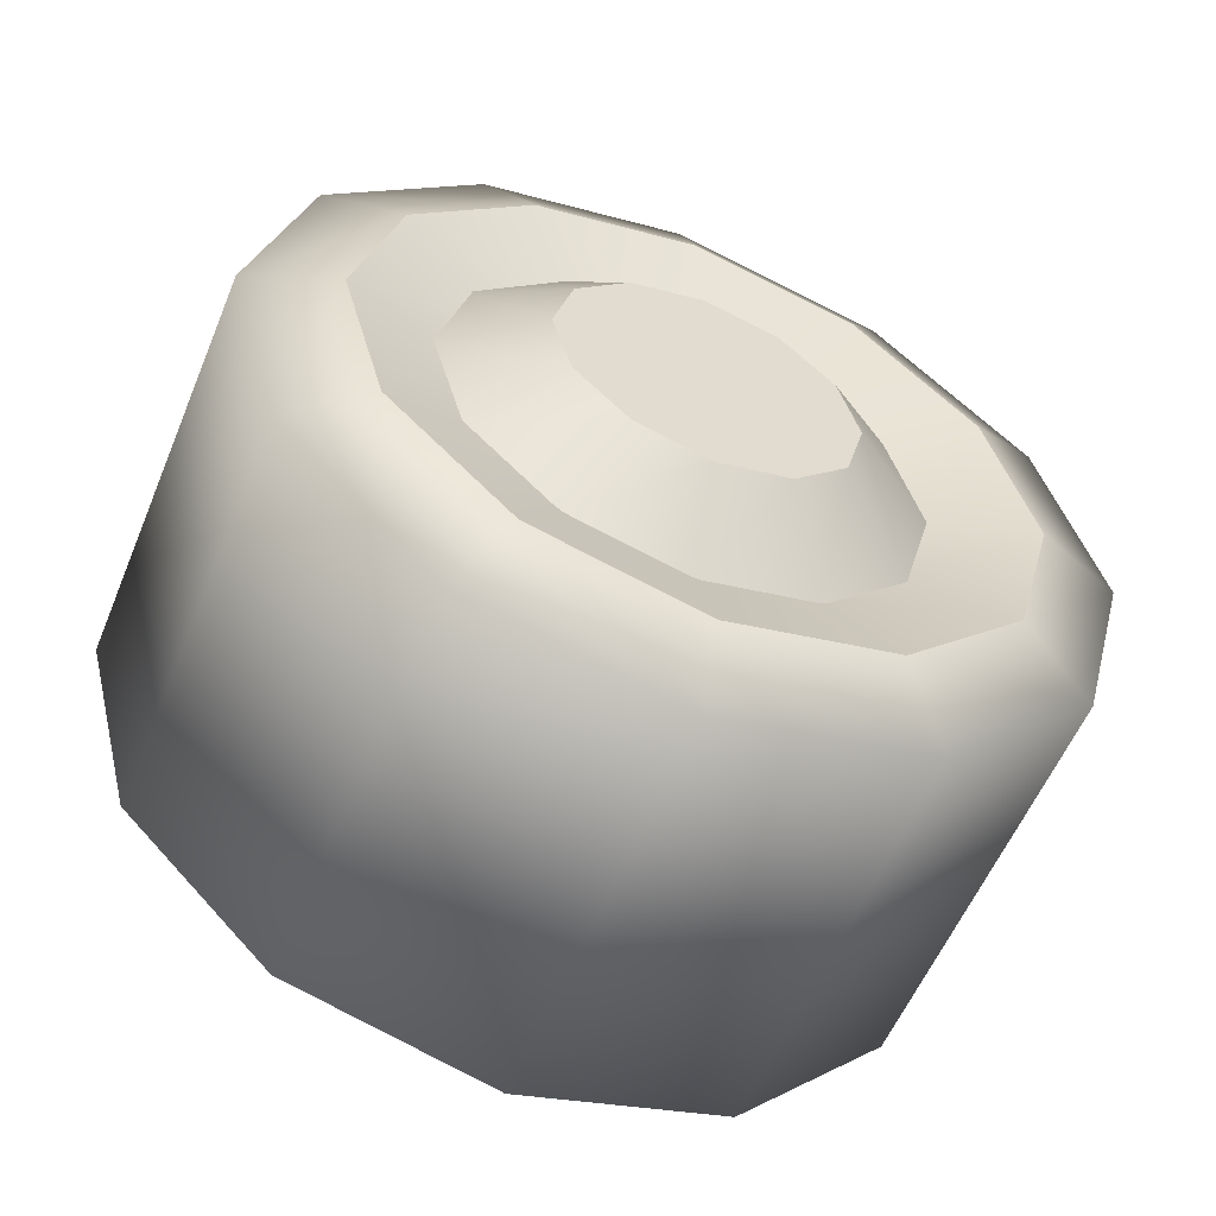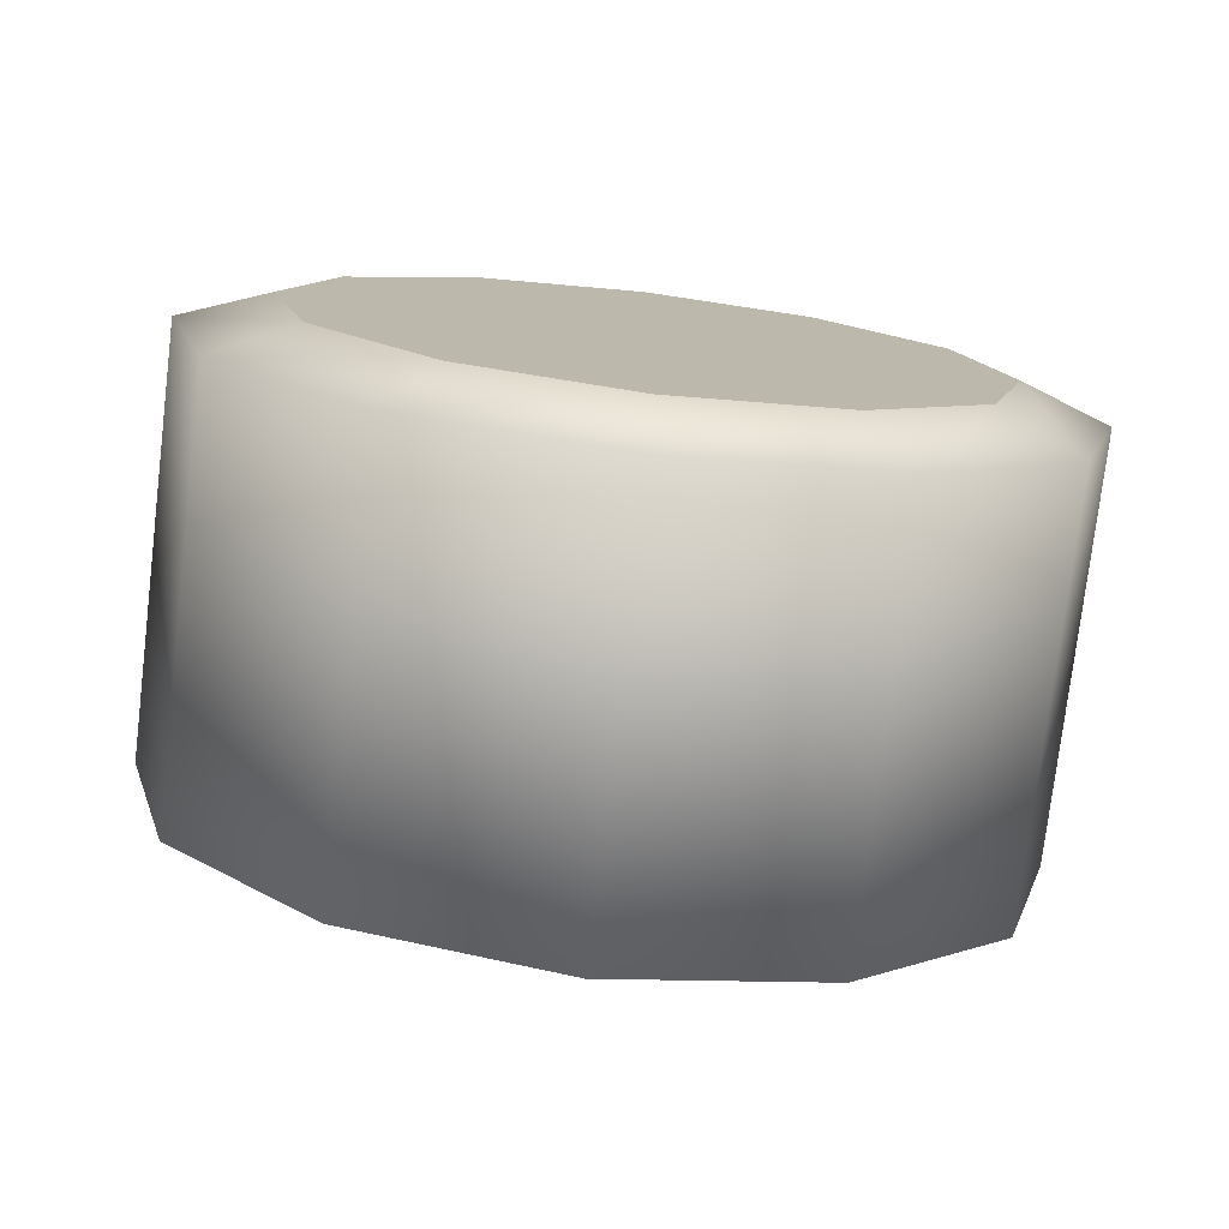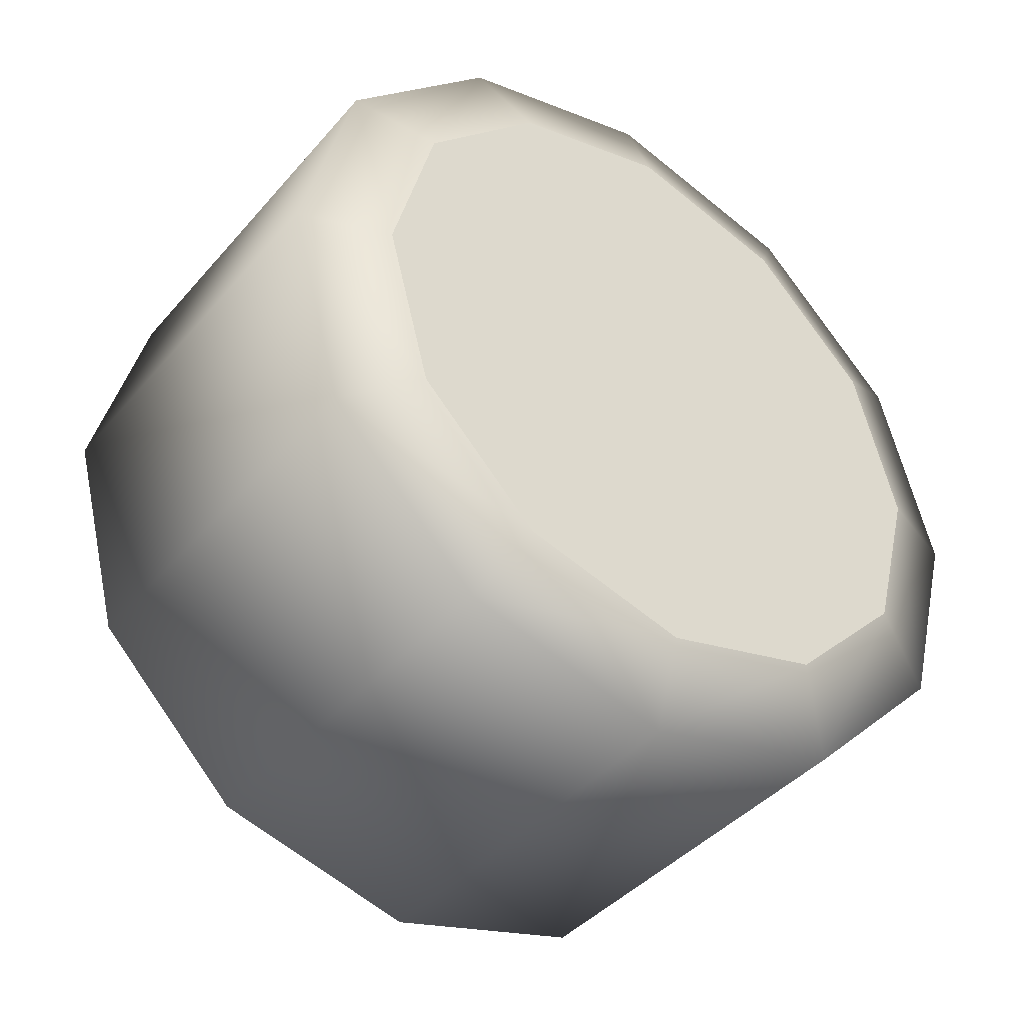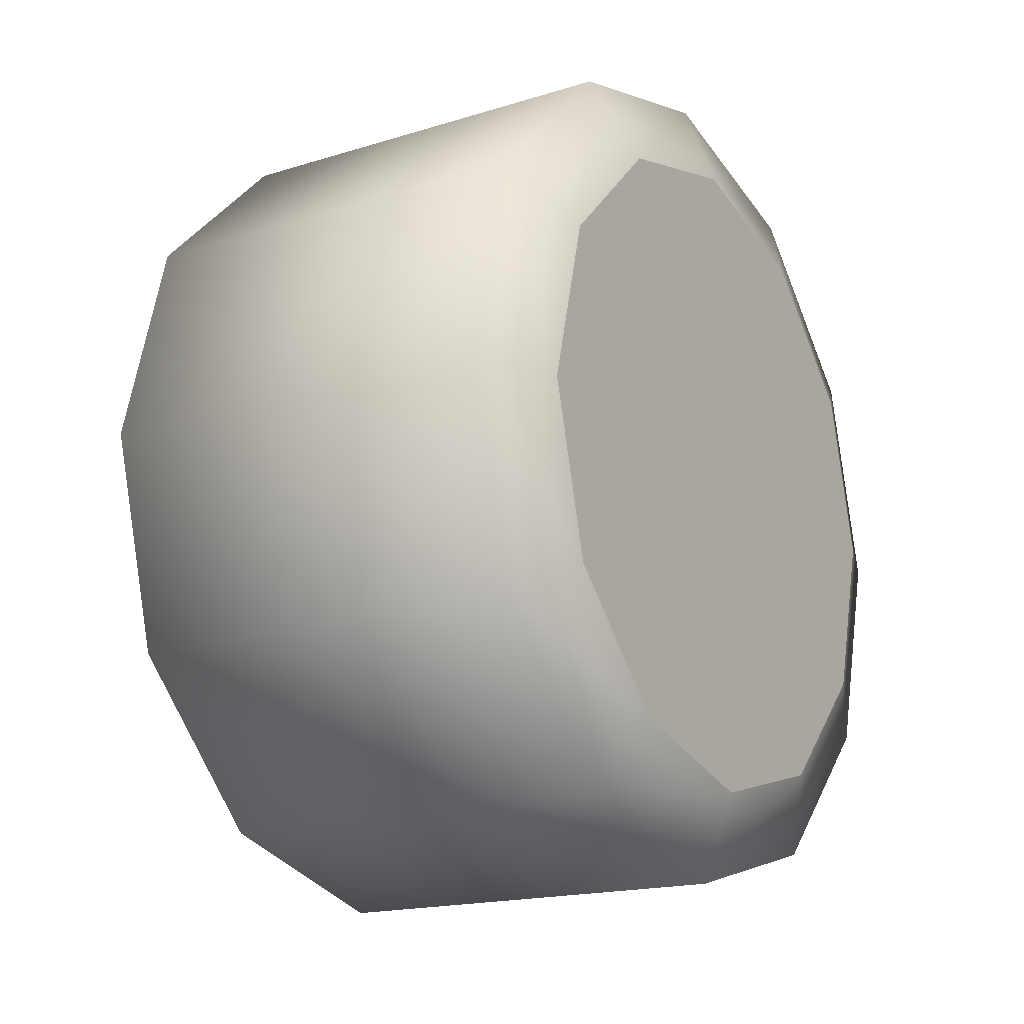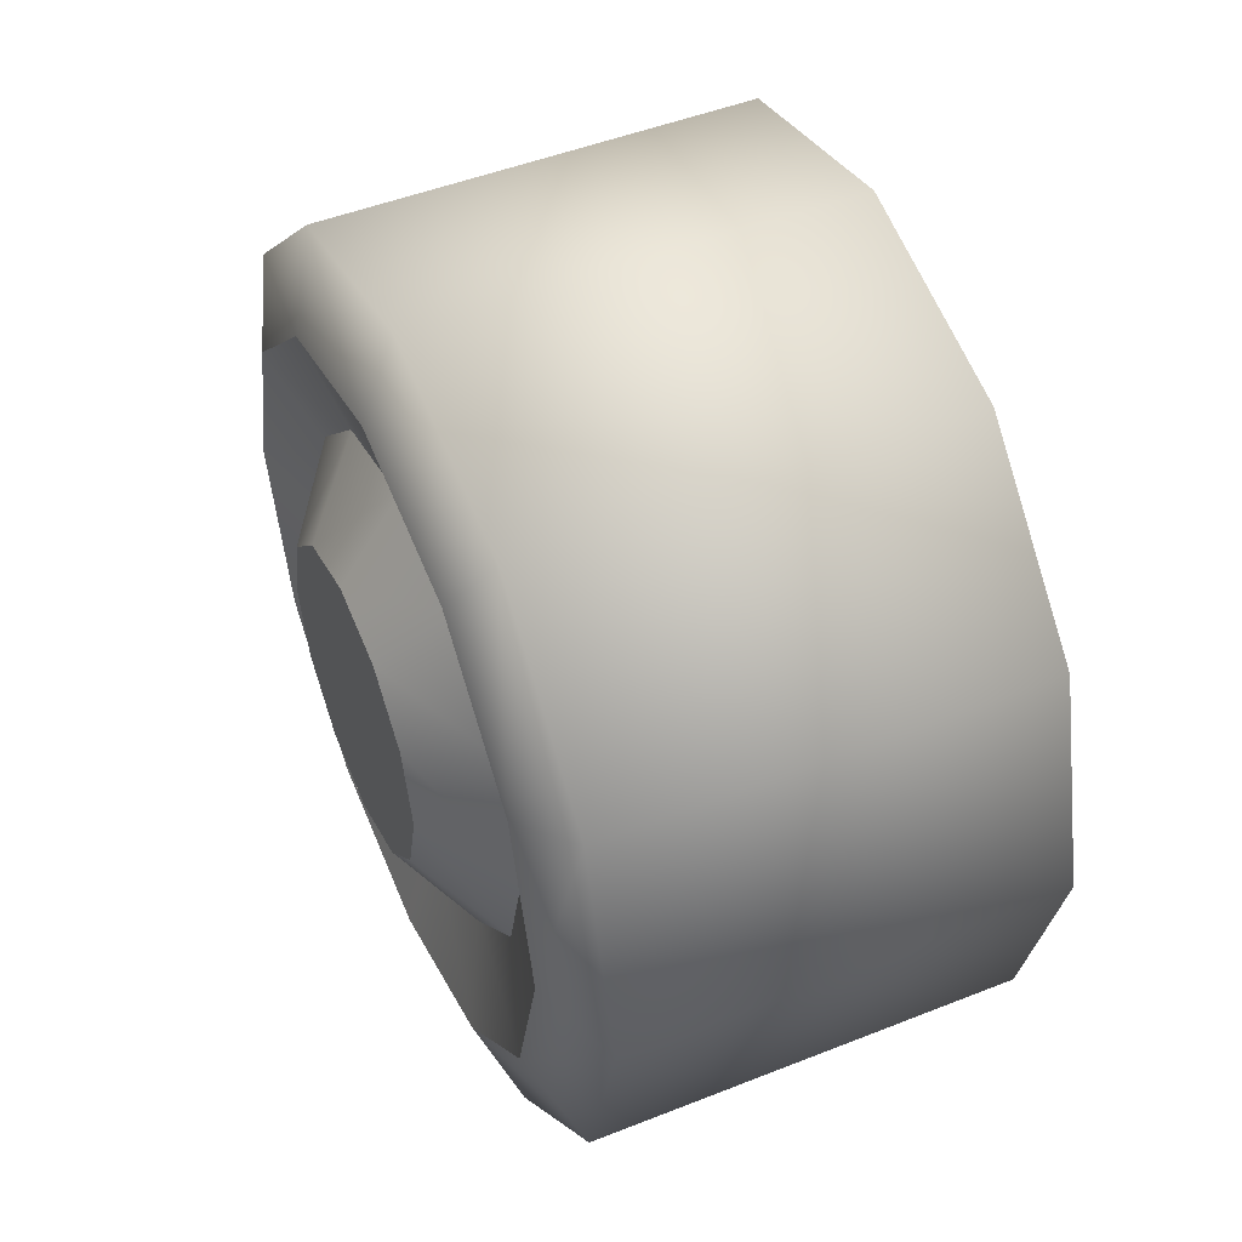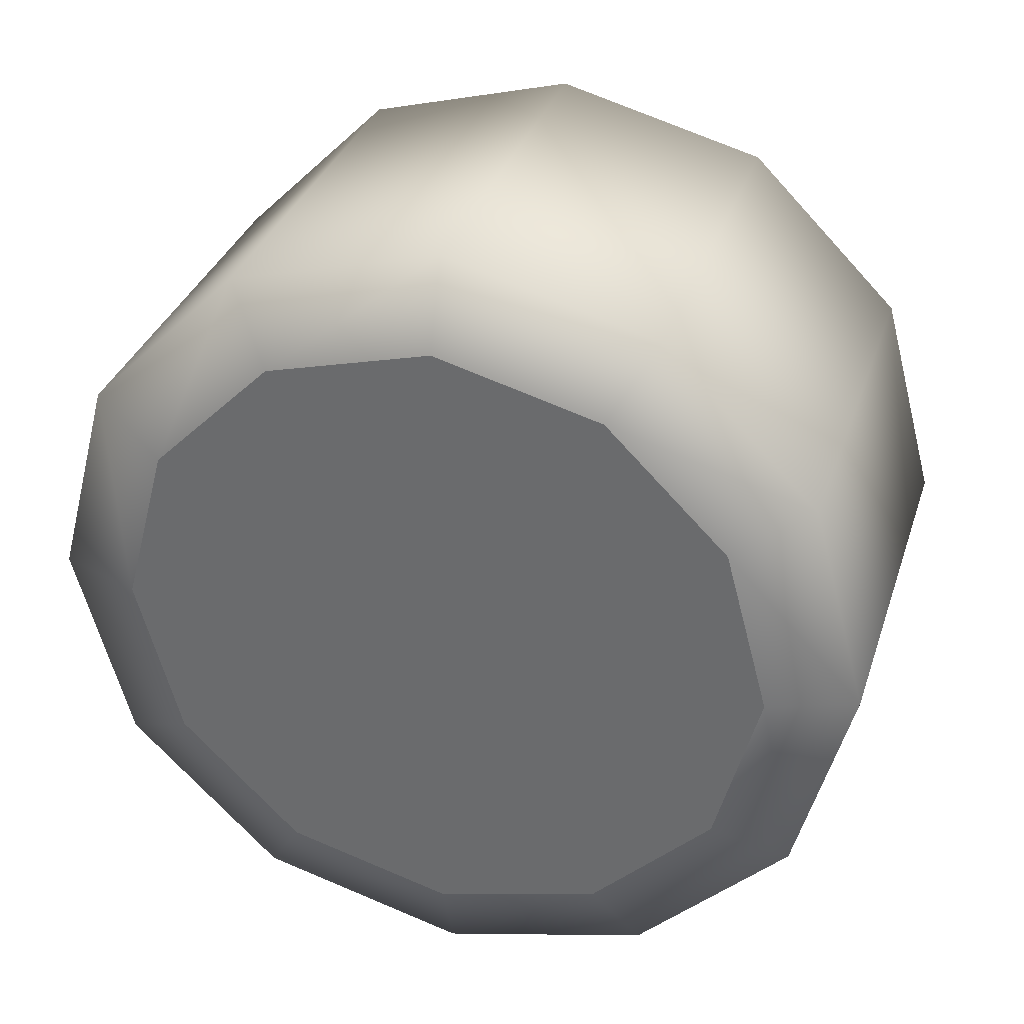
<metadata>
{"format":"obj","ext":"obj","renderer":"f3d","projection":"perspective","resolution":1024,"background":"white","views":[{"elev":-56.9,"azim":-112.4,"up":"+Z"},{"elev":-76.6,"azim":83.2,"up":"+Y"},{"elev":-41.1,"azim":53.3,"up":"+Z"},{"elev":-17.4,"azim":31.8,"up":"+Z"},{"elev":48.4,"azim":-23.9,"up":"+Y"},{"elev":33.4,"azim":107.1,"up":"+Z"}]}
</metadata>
<code>
g Car_041_lunzi_FR
v 0.1113 -1.526e-07 0.2097
v -0.09533 -1.526e-07 0.2097
v -0.09533 0.1048 0.1816
v 0.1113 0.1048 0.1816
v 0.1113 -0.1048 0.1816
v -0.09533 -0.1048 0.1816
v -0.1112 -1.526e-07 0.166
v -0.1112 0.08301 0.1438
v -0.09533 0.1816 0.1048
v -0.1112 0.1438 0.08301
v -0.09533 0.2097 1.883e-08
v -0.1112 0.166 -2.469e-08
v -0.09533 0.1816 -0.1048
v -0.1112 0.1438 -0.08301
v -0.09533 0.1048 -0.1816
v -0.1112 0.08301 -0.1438
v -0.09533 1.526e-07 -0.2097
v -0.1112 1.526e-07 -0.166
v 0.1113 0.1816 0.1048
v 0.1113 0.2097 1.883e-08
v 0.1113 0.1816 -0.1048
v 0.1113 0.1048 -0.1816
v 0.1113 1.526e-07 -0.2097
v 0.1271 0.1438 0.08301
v 0.1271 0.166 -3.763e-07
v 0.1271 0.1438 -0.08301
v 0.1271 0.08301 -0.1438
v 0.1271 0.08301 0.1438
v 0.1271 -1.526e-07 0.166
v 0.1271 1.526e-07 -0.166
v 0.1271 -0.08301 0.1438
v 0.1271 -0.1438 0.08301
v 0.1113 -0.1816 0.1048
v 0.1271 -0.166 -3.559e-07
v 0.1113 -0.2097 -3.994e-07
v -0.09533 -0.1816 0.1048
v -0.09533 -0.2097 -3.994e-07
v -0.1112 -0.166 -3.559e-07
v -0.1112 -0.1438 -0.08301
v -0.09533 -0.1816 -0.1048
v -0.1112 -0.08301 -0.1438
v -0.09533 -0.1048 -0.1816
v -0.1112 1.526e-07 -0.166
v -0.09533 1.526e-07 -0.2097
v -0.1112 -0.1438 0.08301
v -0.1112 -0.08301 0.1438
v 0.1113 1.526e-07 -0.2097
v 0.1113 -0.1048 -0.1816
v 0.1113 -0.1816 -0.1048
v 0.1271 1.526e-07 -0.166
v 0.1271 -0.08301 -0.1438
v 0.1271 -0.1438 -0.08301
v -0.09533 0.05522 0.09564
v -0.09533 0.09564 0.05522
v -0.1112 0.1438 0.08301
v -0.1112 0.08301 0.1438
v -0.1112 0.166 -2.469e-08
v -0.09533 0.1104 -8.013e-08
v -0.1112 0.1438 -0.08301
v -0.09533 0.09564 -0.05522
v -0.1112 0.08301 -0.1438
v -0.09533 0.05522 -0.09564
v -0.1112 1.526e-07 -0.166
v -0.09533 1.526e-07 -0.1104
v -0.1112 -0.08301 -0.1438
v -0.09533 -0.05522 -0.09564
v -0.1112 -0.1438 -0.08301
v -0.09533 -0.09564 -0.05522
v -0.1112 -0.166 -3.559e-07
v -0.09533 -0.1104 -3.004e-07
v -0.1112 -0.1438 0.08301
v -0.09533 -0.09564 0.05522
v -0.1112 -0.08301 0.1438
v -0.09533 -0.05522 0.09564
v -0.1112 -1.526e-07 0.166
v -0.09533 -1.526e-07 0.1104
v -0.1271 -0.05836 0.03661
v -0.1271 -0.06817 -5.308e-07
v -0.1271 -0.05836 -0.03661
v -0.1271 -0.03156 0.0634
v -0.1271 -0.03156 -0.06341
v -0.1271 0.005047 0.07321
v -0.1271 0.005047 -0.07321
v -0.1271 0.04165 0.0634
v -0.1271 0.04165 -0.06341
v -0.1271 0.06845 0.03661
v -0.1271 0.06845 -0.03661
v -0.1271 0.07826 -3.847e-07
v -0.1271 0.04165 0.0634
v -0.09611 0.06521 0.1042
v -0.09611 0.005047 0.1203
v -0.1271 0.005047 0.07321
v -0.1271 0.06845 0.03661
v -0.09611 0.1093 0.06016
v -0.1271 0.07826 -3.847e-07
v -0.09611 0.1254 -3.378e-07
v -0.1271 0.06845 -0.03661
v -0.09611 0.1093 -0.06016
v -0.1271 0.04165 -0.06341
v -0.09611 0.06521 -0.1042
v -0.1271 0.005047 -0.07321
v -0.09611 0.005047 -0.1203
v -0.1271 -0.03156 -0.06341
v -0.09611 -0.05512 -0.1042
v -0.1271 -0.05836 -0.03661
v -0.09611 -0.09916 -0.06016
v -0.1271 -0.06817 -5.308e-07
v -0.09611 -0.1153 -5.778e-07
v -0.1271 -0.05836 0.03661
v -0.09611 -0.09916 0.06016
v -0.1271 -0.03156 0.0634
v -0.09611 -0.05512 0.1042
v 0.1271 -0.1438 0.08301
v 0.1271 1.526e-07 -2.71e-07
v 0.1271 -0.166 -3.559e-07
v 0.1271 0.166 -3.763e-07
v 0.1271 1.526e-07 -2.71e-07
v 0.1271 0.1438 0.08301
v 0.1271 0.1438 -0.08301
v 0.1271 1.526e-07 -2.71e-07
v 0.1271 0.166 -3.763e-07
v 0.1271 0.08301 -0.1438
v 0.1271 1.526e-07 -2.71e-07
v 0.1271 0.1438 -0.08301
v 0.1271 0.08301 0.1438
v 0.1271 1.526e-07 -2.71e-07
v 0.1271 -1.526e-07 0.166
v 0.1271 -0.08301 0.1438
v 0.1271 0.1438 0.08301
v 0.1271 1.526e-07 -2.71e-07
v 0.1271 0.08301 0.1438
v 0.1271 1.526e-07 -0.166
v 0.1271 1.526e-07 -2.71e-07
v 0.1271 0.08301 -0.1438
v 0.1271 -0.08301 -0.1438
v 0.1271 1.526e-07 -2.71e-07
v 0.1271 1.526e-07 -0.166
v 0.1271 -0.1438 -0.08301
v 0.1271 1.526e-07 -2.71e-07
v 0.1271 -0.08301 -0.1438
v 0.1271 -0.166 -3.559e-07
v 0.1271 1.526e-07 -2.71e-07
v 0.1271 -0.1438 -0.08301
v 0.1271 -0.08301 0.1438
v 0.1271 1.526e-07 -2.71e-07
v 0.1271 -0.1438 0.08301
g Car_041_lunzi_FR_0
f 3 2 1
f 4 3 1
f 1 2 5
f 2 6 5
f 2 3 7
f 3 8 7
f 3 9 8
f 9 3 4
f 9 10 8
f 9 11 10
f 11 12 10
f 11 13 12
f 13 14 12
f 13 15 14
f 15 16 14
f 15 17 16
f 17 18 16
f 19 9 4
f 11 9 19
f 20 11 19
f 13 11 20
f 21 13 20
f 15 13 21
f 22 15 21
f 17 15 22
f 23 17 22
f 20 19 24
f 25 20 24
f 21 20 25
f 26 21 25
f 22 21 26
f 27 22 26
f 23 22 27
f 24 19 28
f 19 4 28
f 28 4 29
f 4 1 29
f 30 23 27
f 29 1 31
f 1 5 31
f 31 5 32
f 5 33 32
f 32 33 34
f 33 35 34
f 33 36 35
f 36 37 35
f 37 36 38
f 37 38 39
f 40 37 39
f 40 39 41
f 42 40 41
f 42 41 43
f 44 42 43
f 36 45 38
f 36 6 45
f 6 36 33
f 5 6 33
f 6 46 45
f 6 2 46
f 2 7 46
f 42 44 47
f 48 42 47
f 40 42 48
f 49 40 48
f 37 40 49
f 35 37 49
f 48 47 50
f 51 48 50
f 49 48 51
f 52 49 51
f 35 49 52
f 34 35 52
f 55 54 53
f 56 55 53
f 55 57 54
f 57 58 54
f 57 59 58
f 59 60 58
f 59 61 60
f 61 62 60
f 61 63 62
f 63 64 62
f 63 65 64
f 65 66 64
f 65 67 66
f 67 68 66
f 67 69 68
f 69 70 68
f 69 71 70
f 71 72 70
f 71 73 72
f 73 74 72
f 73 75 74
f 75 76 74
f 75 56 76
f 56 53 76
f 79 78 77
f 77 80 79
f 80 81 79
f 80 82 81
f 82 83 81
f 82 84 83
f 84 85 83
f 84 86 85
f 86 87 85
f 86 88 87
f 91 90 89
f 92 91 89
f 89 90 93
f 90 94 93
f 93 94 95
f 94 96 95
f 95 96 97
f 96 98 97
f 97 98 99
f 98 100 99
f 99 100 101
f 100 102 101
f 101 102 103
f 102 104 103
f 103 104 105
f 104 106 105
f 105 106 107
f 106 108 107
f 107 108 109
f 108 110 109
f 109 110 111
f 110 112 111
f 111 112 92
f 112 91 92
f 115 114 113
f 118 117 116
f 121 120 119
f 124 123 122
f 127 126 125
f 128 126 127
f 131 130 129
f 134 133 132
f 137 136 135
f 140 139 138
f 143 142 141
f 146 145 144

</code>
